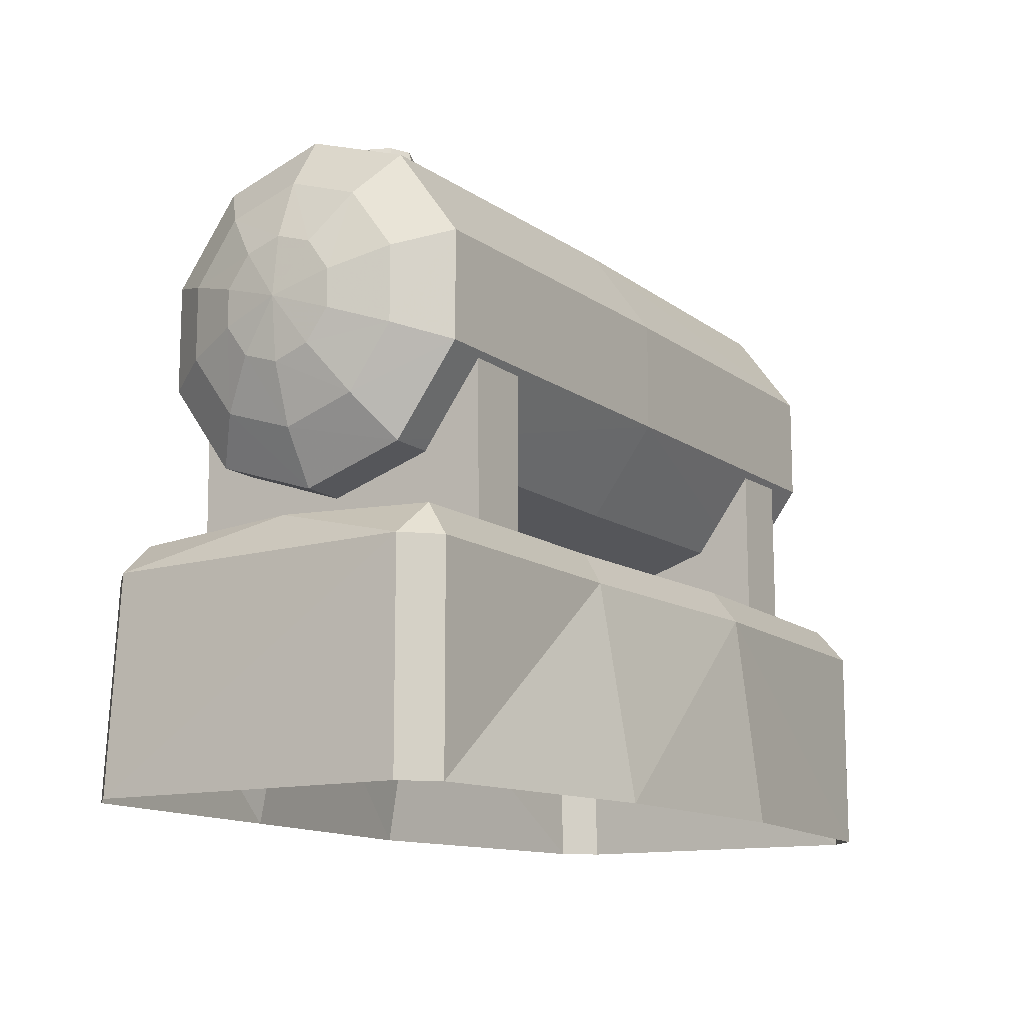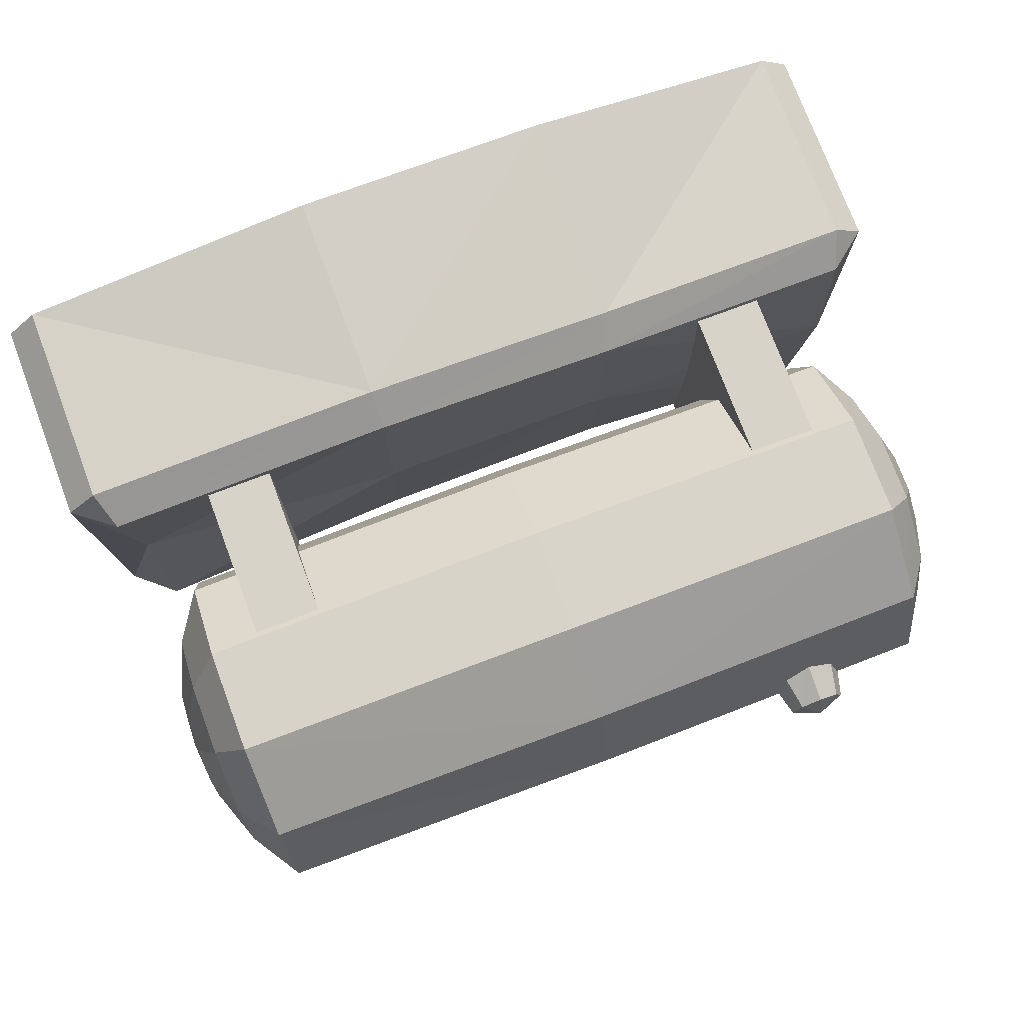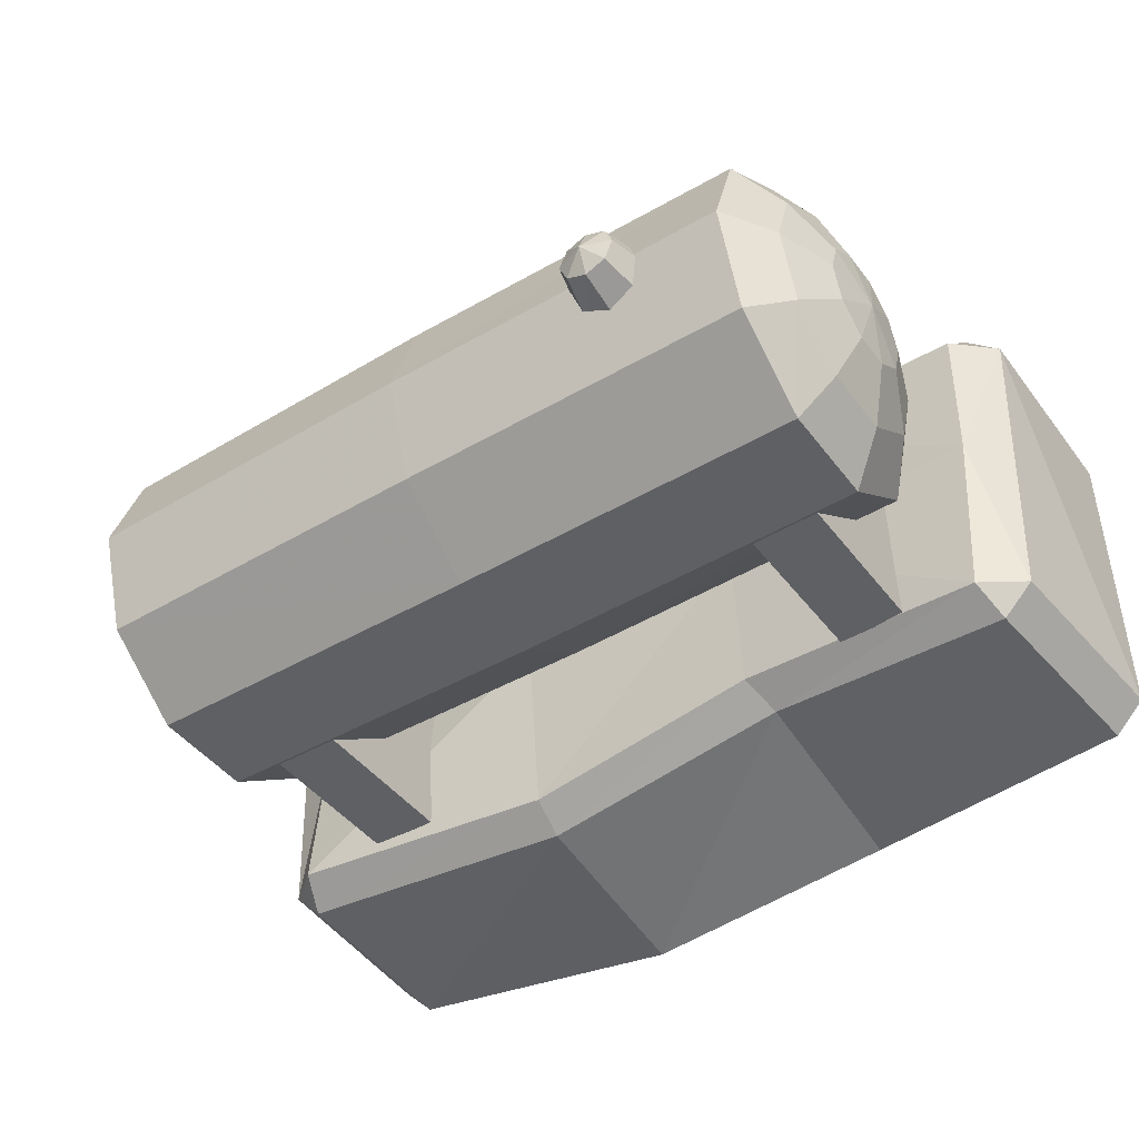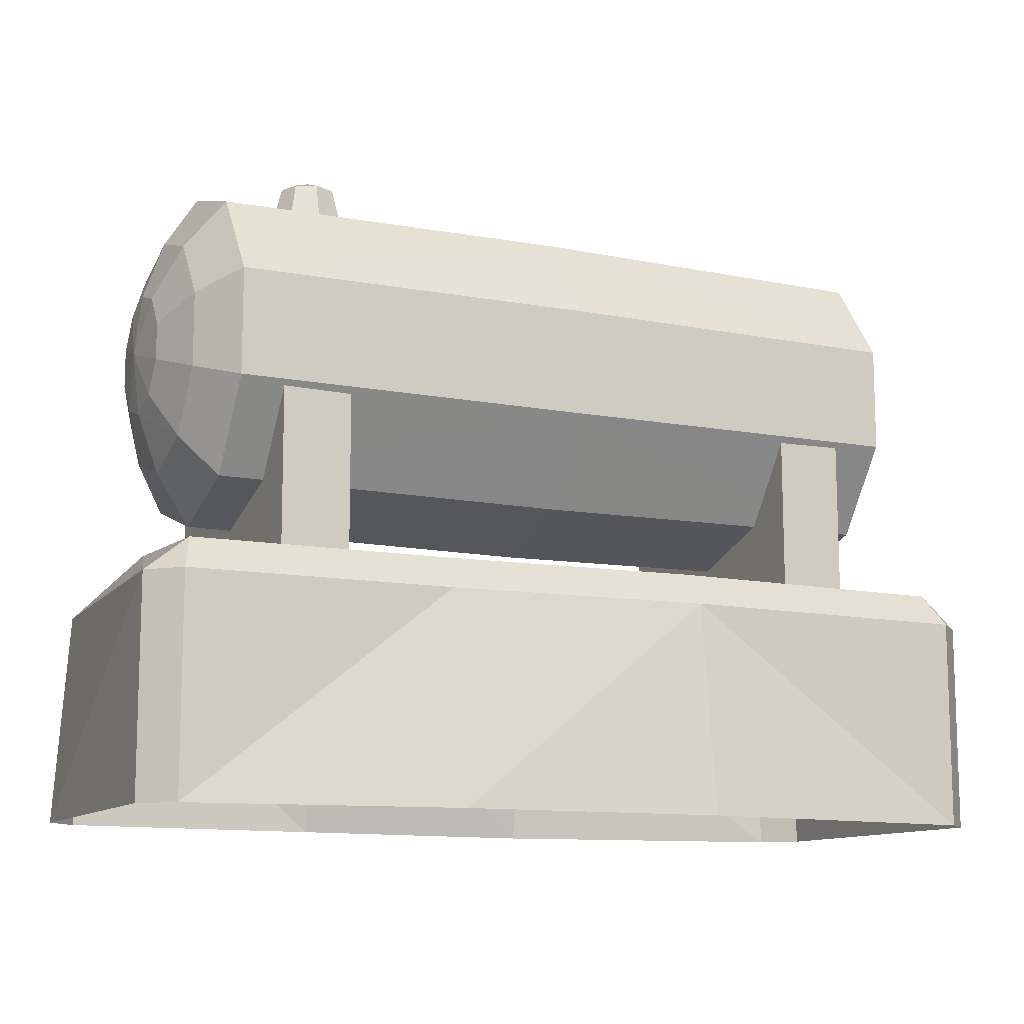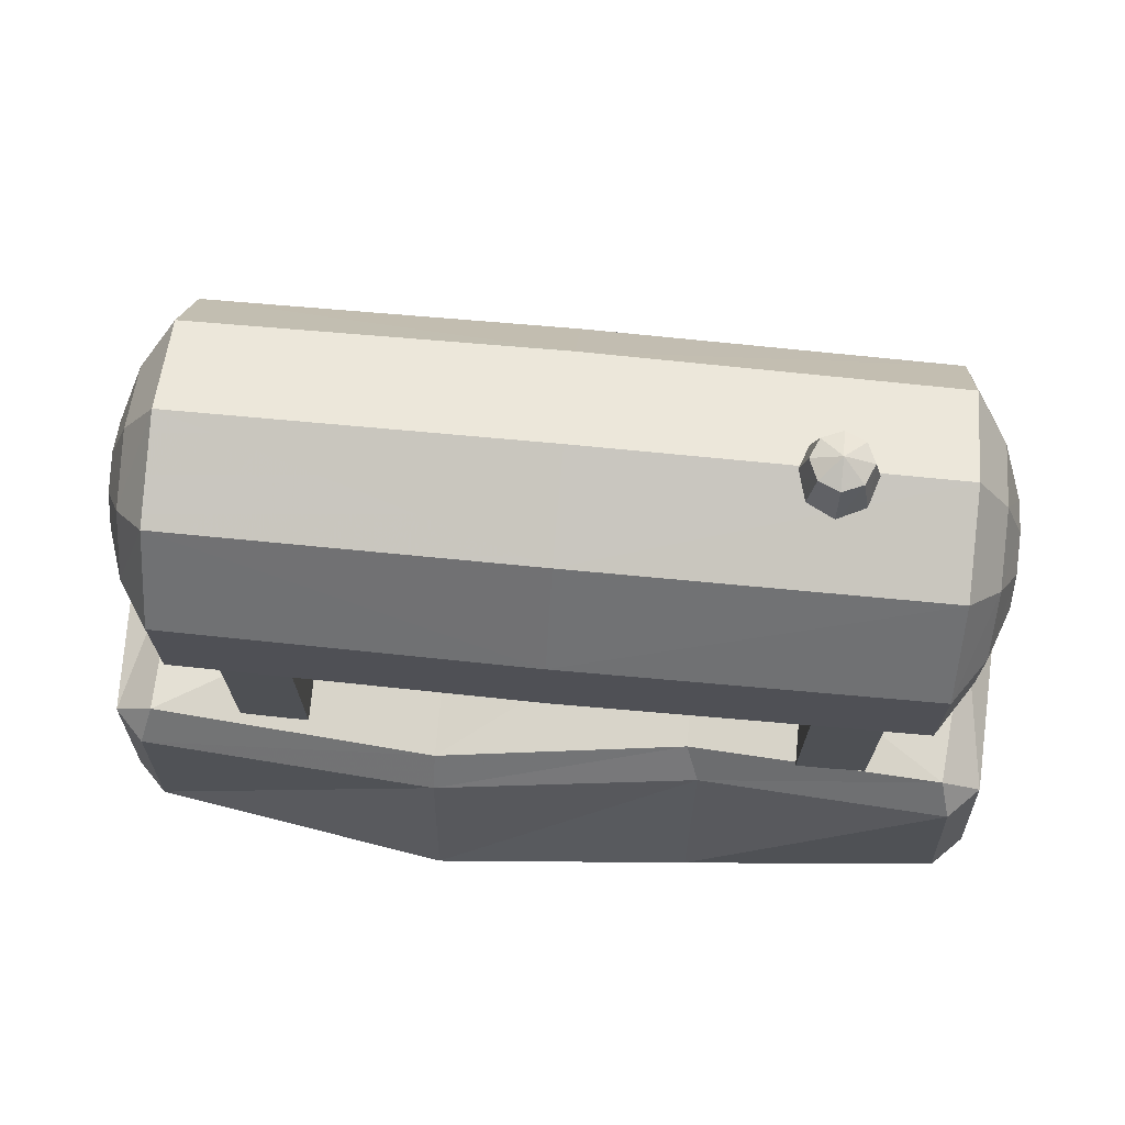
<metadata>
{"format":"obj","ext":"obj","renderer":"f3d","projection":"perspective","resolution":1024,"background":"white","views":[{"elev":-12.7,"azim":-57.8,"up":"+Y"},{"elev":75.7,"azim":159.4,"up":"+Z"},{"elev":-44.5,"azim":-145.6,"up":"+Z"},{"elev":-11.5,"azim":-25.0,"up":"+Y"},{"elev":70.5,"azim":-174.5,"up":"+Y"}]}
</metadata>
<code>
v -4.07 2.45 -2.04
v -4.07 0.35 -2.02
v -3.19 2.45 -2.04
v -3.19 0.35 -2.02
v -4.07 2.45 2.09
v -4.07 0.35 2.1
v -4.07 1.39 1.33
v -4.07 0.97 0.02
v -4.07 0.35 0.03
v -4.07 1.4 -1.27
v -3.19 0.35 2.1
v -3.19 2.45 2.09
v 3.97 0.35 2.1
v 3.09 0.35 2.1
v 3.97 2.45 2.09
v 3.09 2.45 2.09
v -3.19 1.39 1.33
v -3.19 0.97 0.02
v -3.19 1.4 -1.27
v 3.09 2.45 -2.04
v 3.09 0.35 -2.02
v 3.97 2.45 -2.04
v 3.97 0.35 -2.02
v -3.19 0.35 0.03
v 3.97 1.4 -1.28
v 3.97 0.97 0.02
v 3.97 0.35 0.03
v 3.97 1.39 1.32
v 3.09 1.4 -1.28
v 3.09 0.97 0.02
v 3.09 1.39 1.32
v 3.09 0.35 0.03
v 5.25 0.43 2.2
v 1.43 0.43 2.37
v 5.12 0.22 0.13
v 1.43 0.46 0.13
v -1.79 0.43 2.21
v -1.79 0.46 0.13
v -5.25 0.53 0.13
v -5.06 0.43 -2.09
v -1.79 0.3 -1.89
v 1.43 0.21 -2.3
v 5.12 0.44 -2.09
v 5.26 0 -2.42
v 5.65 0 -2.02
v 5.39 -2.73 -2.42
v 5.79 -2.73 -2.02
v -5.25 0.43 2.2
v 5.39 -2.73 2.53
v 5.79 -2.73 2.14
v 5.39 0 2.53
v 5.79 0 2.14
v -5.39 -2.73 -2.42
v -1.97 -2.73 -2.73
v -5.2 0 -2.42
v -1.97 -0.13 -2.21
v 1.43 -0.22 -2.62
v 1.43 -2.73 -3.03
v -5.79 -2.73 -2.02
v -5.6 0 -2.02
v -5.79 0 2.14
v -5.39 0 2.53
v -5.39 -2.73 2.53
v -5.79 -2.73 2.14
v -1.97 0 2.53
v -1.97 -2.73 2.99
v 1.43 0 2.7
v 1.43 -2.73 3.03
v -3.081 5.174 0.5066
v -3.451 5.174 0.3566
v -3.081 5.754 0.3566
v -3.341 5.754 0.2466
v -3.601 5.174 -0.003401
v -3.451 5.754 -0.003401
v -3.451 5.174 -0.3734
v -3.341 5.754 -0.2634
v -3.081 5.174 -0.5234
v -3.081 5.754 -0.3734
v -2.711 5.174 -0.3734
v -2.821 5.754 -0.2634
v -2.561 5.174 -0.003401
v -2.711 5.754 -0.003401
v -2.711 5.174 0.3566
v -2.821 5.754 0.2466
v 4.619 2.514 -2.083
v -0.0112 2.504 -2.123
v 4.619 3.884 -2.083
v -0.0112 3.894 -2.123
v 4.619 4.994 -1.273
v -0.0112 5.024 -1.293
v 4.619 5.414 0.0266
v -0.0112 5.454 0.0266
v 4.619 4.984 1.327
v -0.0112 5.024 1.357
v 4.619 3.874 2.137
v -0.0112 3.884 2.177
v 4.619 2.514 2.137
v -0.0112 2.494 2.177
v 4.619 1.404 1.327
v -0.0112 1.364 1.347
v 4.619 0.9837 0.0266
v -0.0112 0.9337 0.0266
v 4.619 1.404 -1.273
v -0.0112 1.374 -1.303
v -4.641 2.514 -2.083
v -4.641 1.404 -1.273
v -4.641 0.9837 0.0266
v -4.641 1.404 1.327
v -4.641 2.514 2.137
v -4.641 3.874 2.137
v -4.641 4.984 1.327
v -4.641 5.414 0.0266
v -4.641 4.984 -1.273
v -4.641 3.874 -2.083
v 5.049 2.724 -1.443
v 5.049 3.674 -1.443
v 5.049 4.444 -0.8734
v 5.049 4.744 0.0266
v 5.049 4.444 0.9366
v 5.049 3.664 1.497
v 5.049 2.724 1.497
v 5.049 1.944 0.9266
v 5.049 1.654 0.0266
v 5.049 1.954 -0.8834
v 5.319 2.564 -0.4334
v 5.319 2.954 -0.7234
v 5.319 3.434 -0.7234
v 5.319 3.834 -0.4334
v 5.319 3.984 0.0266
v 5.319 3.834 0.4866
v 5.319 3.434 0.7766
v 5.319 2.954 0.7766
v 5.319 2.554 0.4866
v 5.319 2.404 0.0266
v 5.409 3.204 0.0266
v -5.071 2.724 1.497
v -5.071 3.674 1.497
v -5.071 4.444 0.9266
v -5.071 4.744 0.0266
v -5.071 4.444 -0.8834
v -5.071 3.664 -1.443
v -5.071 2.724 -1.443
v -5.071 1.944 -0.8734
v -5.071 1.654 0.0266
v -5.071 1.954 0.9366
v -5.341 2.564 0.4866
v -5.341 2.954 0.7766
v -5.341 3.434 0.7766
v -5.341 3.834 0.4866
v -5.341 3.984 0.0266
v -5.341 3.834 -0.4334
v -5.341 3.434 -0.7234
v -5.341 2.954 -0.7234
v -5.341 2.554 -0.4334
v -5.341 2.404 0.0266
v -5.431 3.204 0.0266
v -3.081 5.894 -0.003401
o Node 0
f 3 2 1
f 4 2 3
f 4 4 3
f 5 4 4
f 5 5 4
f 6 5 5
f 7 6 5
f 8 6 7
f 8 8 7
f 6 8 8
f 6 6 8
f 9 6 6
f 8 9 6
f 2 9 8
f 10 2 8
f 1 2 10
f 1 1 10
f 11 1 1
f 11 11 1
f 6 11 11
f 12 6 11
f 5 6 12
f 5 5 12
f 13 5 5
f 13 13 5
f 14 13 13
f 15 14 13
f 16 14 15
f 16 16 15
f 12 16 16
f 12 12 16
f 5 12 12
f 17 5 12
f 7 5 17
f 18 7 17
f 8 7 18
f 19 8 18
f 10 8 19
f 3 10 19
f 1 10 3
f 1 1 3
f 20 1 1
f 20 20 1
f 21 20 20
f 22 21 20
f 23 21 22
f 23 23 22
f 12 23 23
f 12 12 23
f 17 12 12
f 11 17 12
f 18 17 11
f 24 18 11
f 18 18 24
f 4 18 24
f 19 18 4
f 3 19 4
f 3 19 3
f 22 3 3
f 22 3 22
f 25 22 22
f 23 22 25
f 26 23 25
f 27 23 26
f 26 27 26
f 13 27 26
f 28 13 26
f 28 13 28
f 28 28 28
f 28 28 28
f 15 28 28
f 13 28 15
f 13 13 15
f 22 13 13
f 22 22 13
f 25 22 22
f 20 25 22
f 25 25 20
f 29 25 20
f 25 25 29
f 30 25 29
f 26 25 30
f 31 26 30
f 28 26 31
f 31 28 31
f 15 28 31
f 16 15 31
f 16 15 16
f 14 16 16
f 14 16 14
f 16 14 14
f 31 14 16
f 31 31 16
f 20 31 31
f 20 20 31
f 29 20 20
f 21 29 20
f 21 29 21
f 29 21 21
f 29 21 29
f 21 29 29
f 30 29 21
f 32 30 21
f 30 30 32
f 14 30 32
f 31 30 14
f 35 34 33
f 36 34 35
f 36 36 35
f 34 36 36
f 34 34 36
f 37 34 34
f 36 37 34
f 38 37 36
f 38 38 36
f 39 38 38
f 39 39 38
f 40 39 39
f 38 40 39
f 41 40 38
f 41 41 38
f 42 41 41
f 42 42 41
f 43 42 42
f 36 43 42
f 35 43 36
f 35 35 36
f 43 35 35
f 43 43 35
f 44 43 43
f 45 44 43
f 46 44 45
f 47 46 45
f 47 46 47
f 41 47 47
f 41 47 41
f 38 41 41
f 42 41 38
f 36 42 38
f 36 42 36
f 48 36 36
f 48 36 48
f 37 48 48
f 39 48 37
f 38 39 37
f 38 39 38
f 49 38 38
f 49 38 49
f 50 49 49
f 51 49 50
f 52 51 50
f 33 51 52
f 52 33 52
f 35 33 52
f 45 35 52
f 43 35 45
f 43 43 45
f 52 43 43
f 52 52 43
f 45 52 52
f 50 45 52
f 47 45 50
f 47 47 50
f 53 47 47
f 53 53 47
f 54 53 53
f 55 54 53
f 56 54 55
f 40 56 55
f 56 56 40
f 41 56 40
f 57 56 41
f 42 57 41
f 44 57 42
f 43 44 42
f 43 44 43
f 44 43 43
f 44 43 44
f 46 44 44
f 57 44 46
f 58 57 46
f 56 57 58
f 54 56 58
f 54 56 54
f 53 54 54
f 53 54 53
f 59 53 53
f 55 53 59
f 60 55 59
f 40 55 60
f 60 40 60
f 39 40 60
f 61 39 60
f 48 39 61
f 61 48 61
f 62 48 61
f 61 62 61
f 63 62 61
f 61 63 61
f 64 63 61
f 61 64 61
f 59 64 61
f 60 59 61
f 60 59 60
f 48 60 60
f 48 60 48
f 62 48 48
f 37 48 62
f 62 37 62
f 65 37 62
f 63 65 62
f 65 65 63
f 66 65 63
f 67 65 66
f 68 67 66
f 67 67 68
f 49 67 68
f 67 67 49
f 51 67 49
f 67 67 51
f 33 67 51
f 67 67 33
f 34 67 33
f 65 67 34
f 37 65 34
o Node 1
f 71 70 69
f 70 70 71
f 72 70 71
f 73 70 72
f 74 73 72
f 75 73 74
f 76 75 74
f 77 75 76
f 78 77 76
f 79 77 78
f 80 79 78
f 81 79 80
f 82 81 80
f 83 81 82
f 84 83 82
f 69 83 84
f 71 69 84
f 71 69 71
f 85 71 71
f 85 71 85
f 86 85 85
f 87 85 86
f 88 87 86
f 89 87 88
f 90 89 88
f 91 89 90
f 92 91 90
f 93 91 92
f 94 93 92
f 95 93 94
f 96 95 94
f 97 95 96
f 98 97 96
f 99 97 98
f 100 99 98
f 101 99 100
f 102 101 100
f 103 101 102
f 104 103 102
f 85 103 104
f 104 85 104
f 86 85 104
f 104 86 104
f 105 86 104
f 104 105 104
f 106 105 104
f 102 106 104
f 107 106 102
f 100 107 102
f 108 107 100
f 98 108 100
f 109 108 98
f 96 109 98
f 110 109 96
f 94 110 96
f 111 110 94
f 92 111 94
f 112 111 92
f 90 112 92
f 113 112 90
f 88 113 90
f 114 113 88
f 86 114 88
f 105 114 86
f 105 105 86
f 85 105 105
f 85 85 105
f 115 85 85
f 87 115 85
f 116 115 87
f 89 116 87
f 117 116 89
f 91 117 89
f 118 117 91
f 93 118 91
f 119 118 93
f 95 119 93
f 120 119 95
f 97 120 95
f 121 120 97
f 99 121 97
f 122 121 99
f 101 122 99
f 123 122 101
f 103 123 101
f 124 123 103
f 85 124 103
f 124 124 85
f 115 124 85
f 125 124 115
f 115 125 115
f 126 125 115
f 116 126 115
f 127 126 116
f 117 127 116
f 128 127 117
f 118 128 117
f 129 128 118
f 119 129 118
f 130 129 119
f 120 130 119
f 131 130 120
f 121 131 120
f 132 131 121
f 122 132 121
f 133 132 122
f 123 133 122
f 134 133 123
f 124 134 123
f 134 134 124
f 125 134 124
f 135 134 125
f 126 135 125
f 135 135 126
f 127 135 126
f 135 135 127
f 128 135 127
f 135 135 128
f 129 135 128
f 135 135 129
f 130 135 129
f 135 135 130
f 131 135 130
f 135 135 131
f 132 135 131
f 135 135 132
f 133 135 132
f 134 135 133
f 134 134 133
f 109 134 134
f 109 109 134
f 136 109 109
f 110 136 109
f 137 136 110
f 111 137 110
f 138 137 111
f 112 138 111
f 139 138 112
f 113 139 112
f 140 139 113
f 114 140 113
f 141 140 114
f 105 141 114
f 142 141 105
f 106 142 105
f 143 142 106
f 107 143 106
f 144 143 107
f 108 144 107
f 145 144 108
f 109 145 108
f 145 145 109
f 136 145 109
f 146 145 136
f 136 146 136
f 147 146 136
f 137 147 136
f 148 147 137
f 138 148 137
f 149 148 138
f 139 149 138
f 150 149 139
f 140 150 139
f 151 150 140
f 141 151 140
f 152 151 141
f 142 152 141
f 153 152 142
f 143 153 142
f 154 153 143
f 144 154 143
f 155 154 144
f 145 155 144
f 155 155 145
f 146 155 145
f 156 155 146
f 147 156 146
f 156 156 147
f 148 156 147
f 156 156 148
f 149 156 148
f 156 156 149
f 150 156 149
f 156 156 150
f 151 156 150
f 156 156 151
f 152 156 151
f 156 156 152
f 153 156 152
f 156 156 153
f 154 156 153
f 155 156 154
f 155 155 154
f 74 155 155
f 74 74 155
f 157 74 74
f 72 157 74
f 72 157 72
f 157 72 72
f 157 72 157
f 72 157 157
f 71 157 72
f 71 71 72
f 71 71 71
f 71 71 71
f 157 71 71
f 84 157 71
f 84 157 84
f 157 84 84
f 157 84 157
f 84 157 157
f 82 157 84
f 82 82 84
f 82 82 82
f 82 82 82
f 157 82 82
f 80 157 82
f 80 157 80
f 157 80 80
f 157 80 157
f 80 157 157
f 78 157 80
f 78 78 80
f 78 78 78
f 78 78 78
f 157 78 78
f 76 157 78
f 76 157 76
f 157 76 76
f 157 76 157
f 76 157 157
f 74 157 76
o Node 2

</code>
